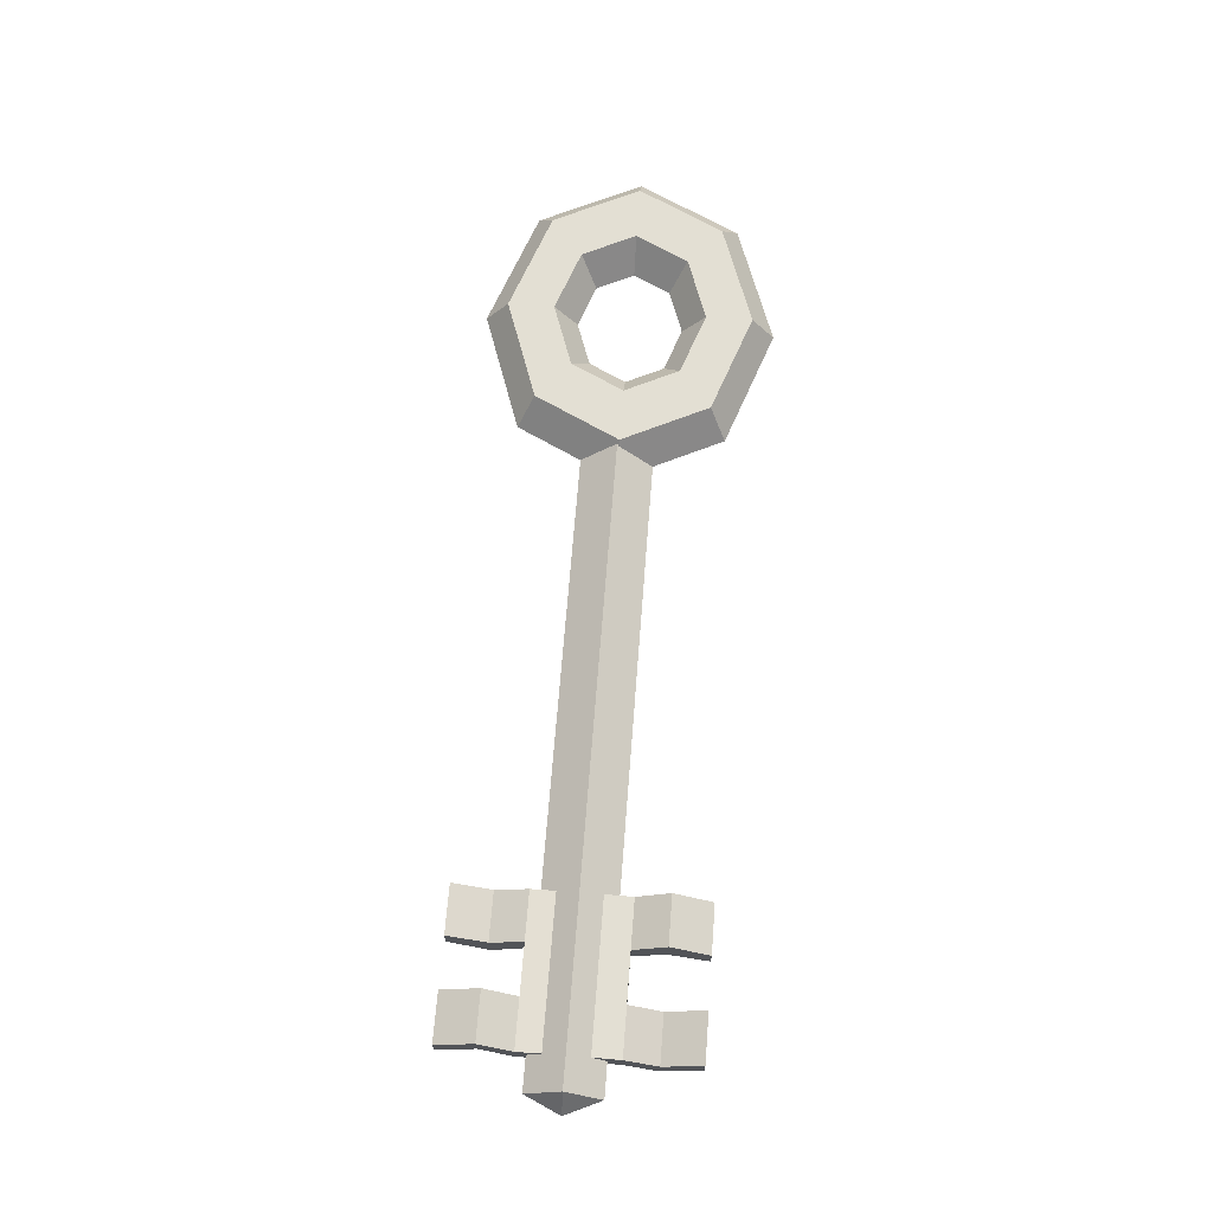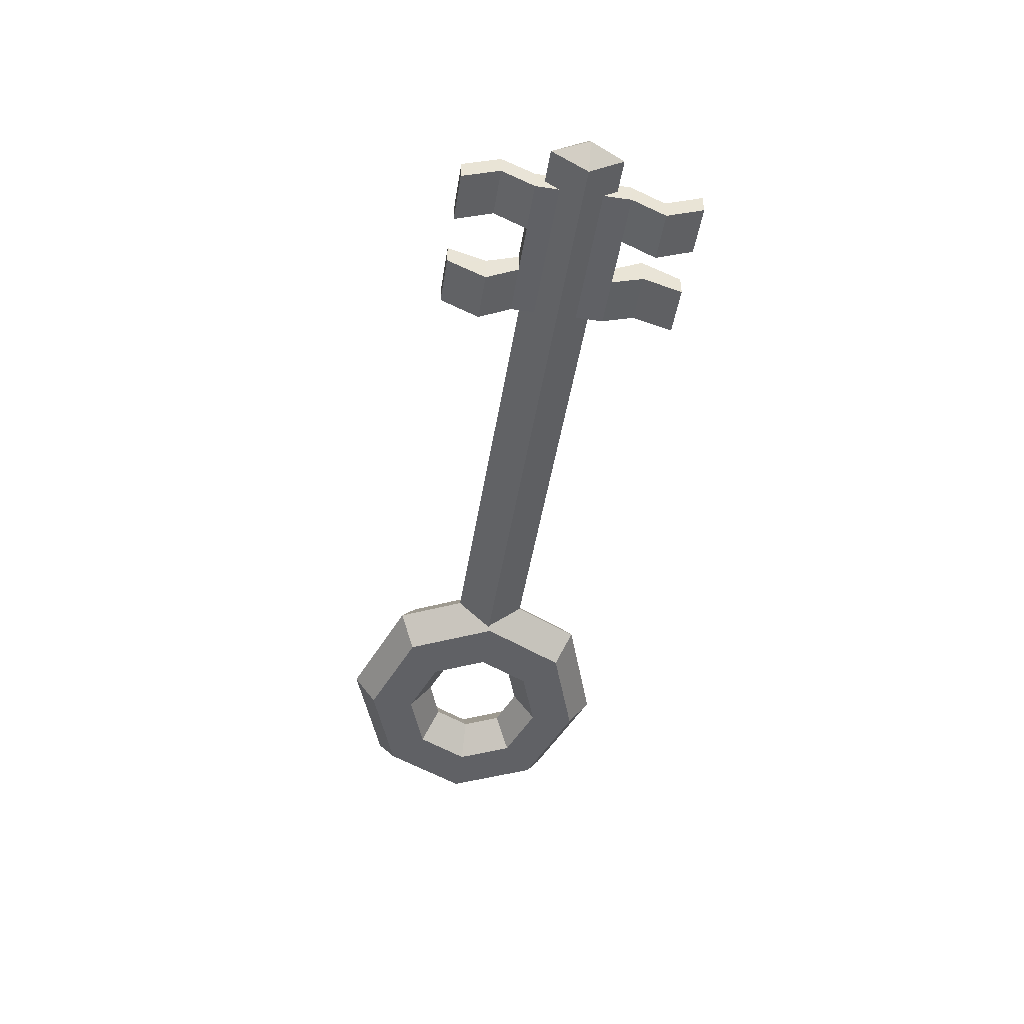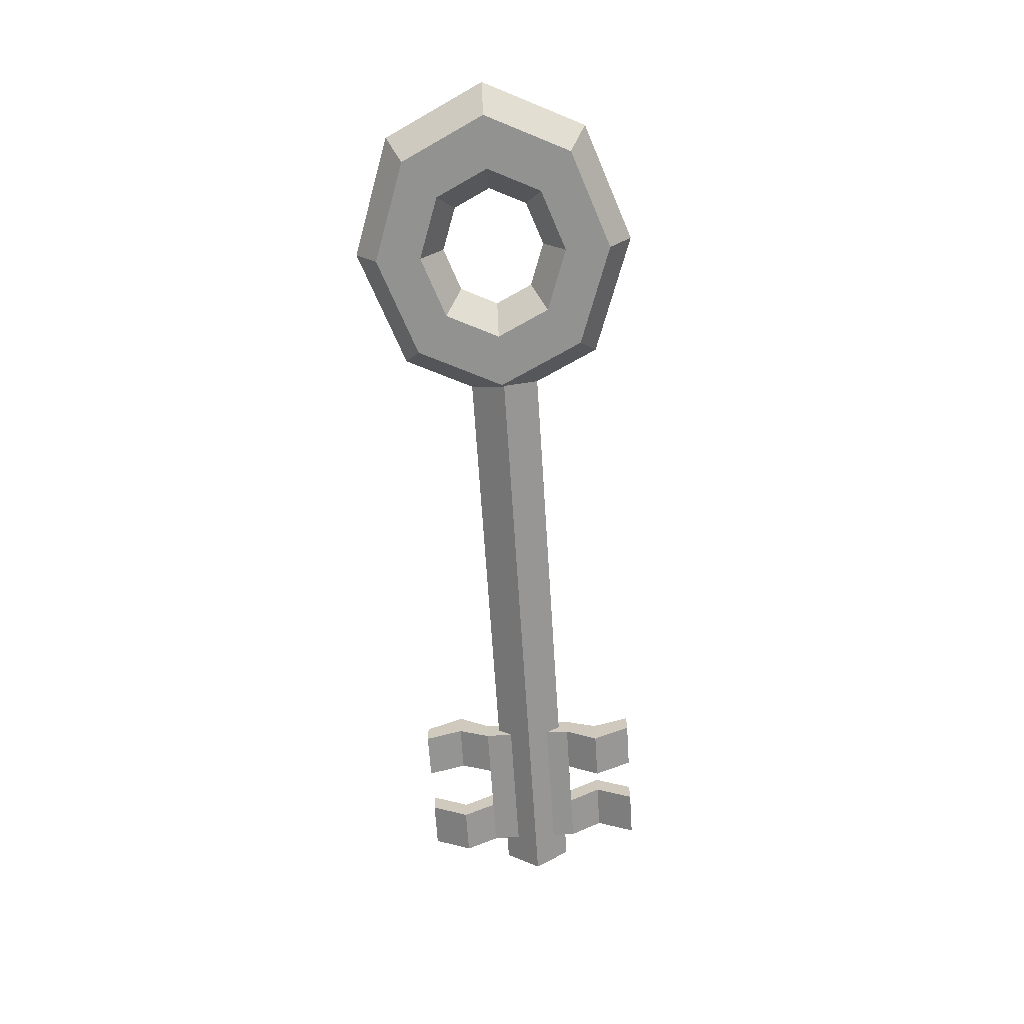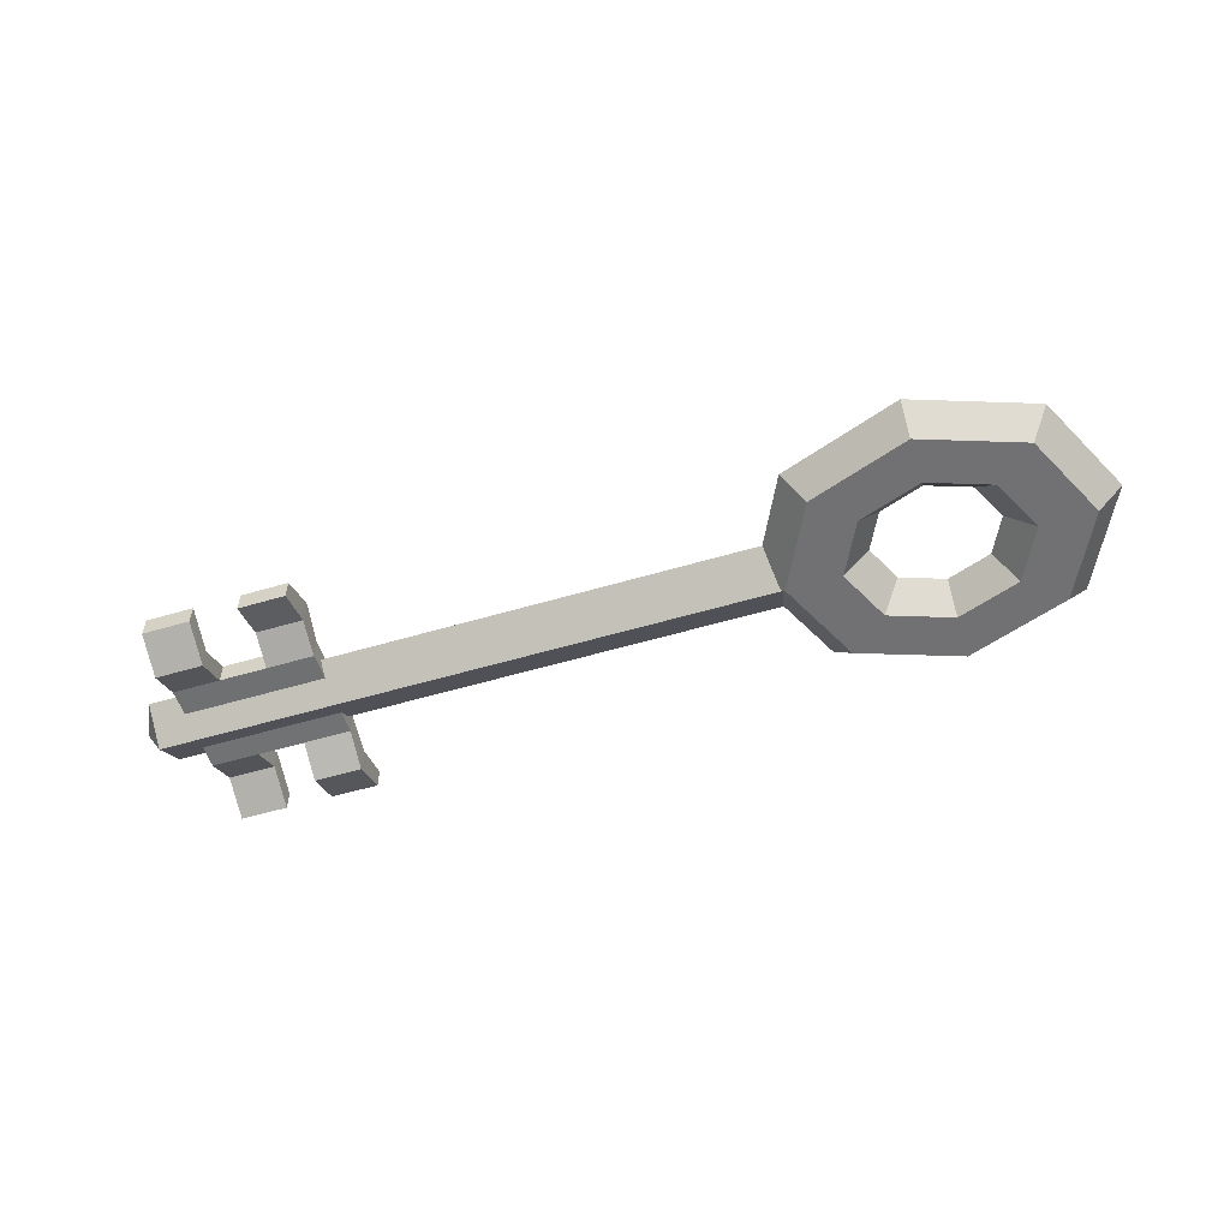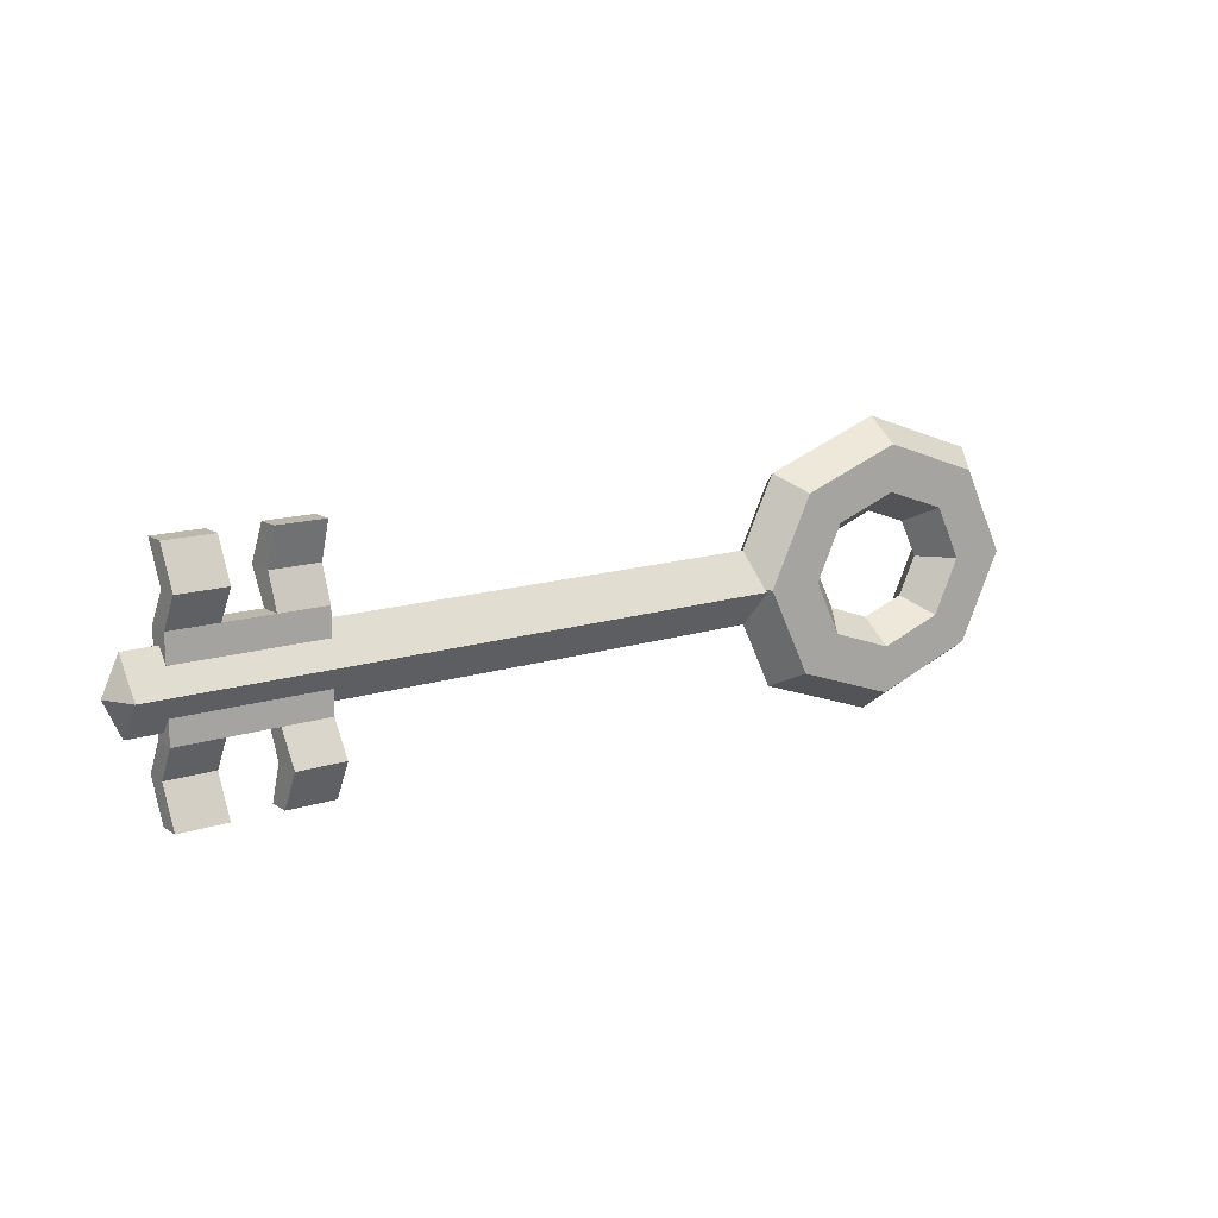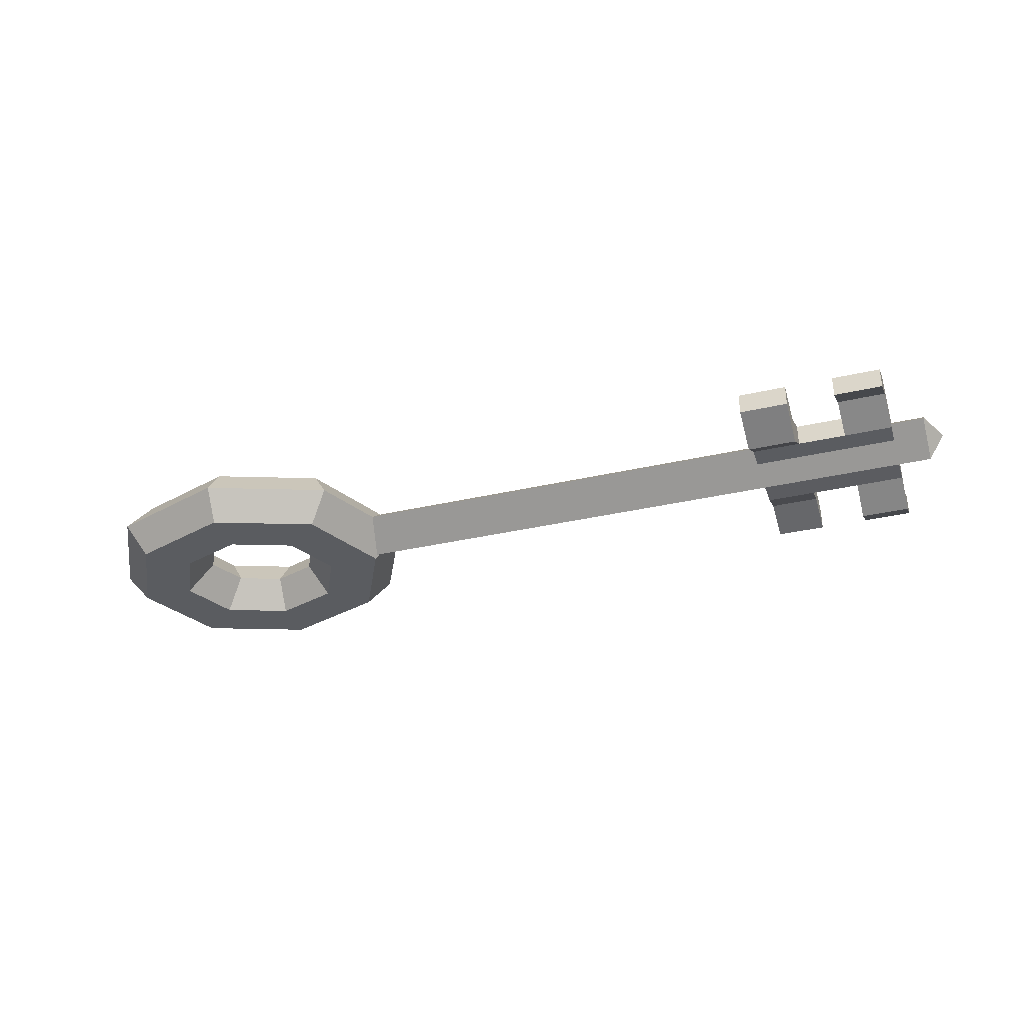
<metadata>
{"format":"obj","ext":"obj","renderer":"f3d","projection":"perspective","resolution":1024,"background":"white","views":[{"elev":66.9,"azim":-85.6,"up":"+Y"},{"elev":-47.7,"azim":-99.2,"up":"+Y"},{"elev":-66.3,"azim":93.7,"up":"+Y"},{"elev":-55.3,"azim":17.3,"up":"+Y"},{"elev":14.2,"azim":-35.4,"up":"+Z"},{"elev":-34.4,"azim":-162.7,"up":"+Y"}]}
</metadata>
<code>
o ITKE_KEY_03
v 0.06661 1e-05 -0.009469
v 0.07777 1e-05 0.03678
v 0.03435 1e-05 -1e-05
v 0.1085 1e-05 0.02601
v 0.09382 -0.007948 -0.01361
v 0.1143 0.007968 -1e-05
v 0.04707 1e-05 -0.02603
v -0.08395 -0.007929 -0.02027
v -0.1085 0.002763 0.000466
v -0.07169 -0.002754 0.000466
v -0.08407 -0.002852 0.01192
v -0.1085 0.002774 -0.000486
v -0.0962 0.002774 0.03006
v -0.07169 -0.002743 0.03006
v 0.1085 1e-05 -0.02603
v -0.07169 0.002763 -0.03008
v -0.1085 -0.007729 0.02025
v -0.07169 0.002774 -0.000486
v -0.09633 -0.002804 -0.01194
v -0.0962 -0.002754 -0.03008
v -0.1085 0.007749 -0.02027
v -0.117 1e-05 -0.009516
v 0.0419 1e-05 -0.009516
v -0.117 1e-05 0.008544
v 0.0419 1e-05 0.008544
v 0.08894 1e-05 0.009449
v 0.09382 0.007968 -0.01361
v -0.09633 0.002824 0.01192
v -0.07169 -0.007929 -0.02027
v -0.1085 0.002774 0.03006
v -0.1085 -0.002754 -0.03008
v 0.06173 0.007968 -0.01361
v -0.0962 -0.007729 0.02025
v -0.0962 0.007749 -0.02027
v -0.07169 0.007949 0.02025
v -0.08395 0.007949 0.02025
v -0.08395 -0.002743 0.03006
v -0.08407 0.002872 -0.01194
v -0.08395 0.002763 -0.03008
v 0.06661 1e-05 0.009449
v -0.1085 -0.002743 -0.000486
v -0.07169 -0.002743 -0.000486
v 0.06173 -0.007948 0.01359
v -0.117 -0.00699 -0.000486
v -0.117 0.00701 -0.000486
v 0.0419 0.00701 -0.000486
v 0.0419 -0.00699 -0.000486
v 0.05196 0.007968 0.02187
v 0.09382 -0.007948 0.01359
v 0.1212 1e-05 -1e-05
v 0.1036 0.007968 0.02187
v -0.07169 0.000705 0.02025
v -0.07169 -0.000685 -0.02027
v 0.04126 -0.007948 -1e-05
v 0.04707 1e-05 0.02601
v 0.04126 0.007968 -1e-05
v -0.08408 0.002824 0.01192
v -0.08408 -0.002804 -0.01194
v 0.07777 1e-05 -0.0368
v 0.05196 -0.007948 -0.02189
v -0.09633 -0.002852 0.01192
v -0.09633 0.002872 -0.01194
v 0.08894 1e-05 -0.009469
v -0.1085 -0.002211 0.02025
v -0.1085 0.002231 -0.02027
v 0.1036 0.007968 -0.02189
v 0.1036 -0.007948 -0.02189
v 0.1143 -0.007948 -1e-05
v -0.07169 0.002763 0.000466
v -0.09621 -0.002211 0.02025
v -0.09621 0.002231 -0.02027
v 0.07777 -0.007948 0.03093
v -0.1085 -0.002754 0.000466
v 0.07777 0.007968 0.03093
v 0.07777 -0.007948 -0.03095
v 0.07777 0.007968 -0.03095
v 0.1036 -0.007948 0.02187
v 0.05196 -0.007948 0.02187
v 0.05196 0.007968 -0.02189
v 0.09382 0.007968 0.01359
v -0.09621 -0.002743 0.03006
v -0.09621 0.002763 -0.03008
v -0.08395 0.002774 0.03006
v -0.08395 -0.002754 -0.03008
v -0.1085 -0.002743 0.03006
v -0.1085 0.002763 -0.03008
v 0.05508 -0.007948 -1e-05
v 0.05508 0.007968 -1e-05
v 0.1005 0.007968 -1e-05
v -0.07169 0.002774 0.03006
v -0.07169 -0.002754 -0.03008
v -0.1212 1e-05 -0.000486
v 0.06199 1e-05 -1e-05
v 0.1005 -0.007948 -1e-05
v 0.09356 1e-05 -1e-05
v 0.07777 -0.007948 0.01922
v 0.07777 0.007968 -0.01924
v 0.06173 -0.007948 -0.01361
v 0.07777 -0.007948 -0.01924
v 0.06173 0.007968 0.01359
v 0.07777 0.007968 0.01922
v -0.08395 -0.000685 -0.02027
v -0.08395 0.000705 0.02025
v 0.07777 1e-05 -0.01339
v 0.07777 1e-05 0.01337
v -0.07182 -0.002804 -0.01194
v -0.07182 0.002824 0.01192
v -0.1086 -0.002804 -0.01194
v -0.1086 0.002824 0.01192
v -0.1086 0.002872 -0.01194
v -0.1086 -0.002852 0.01192
v -0.07182 0.002872 -0.01194
v -0.07182 -0.002852 0.01192
f 3 56 79
f 96 72 78
f 49 77 72
f 51 101 74
f 99 75 67
f 76 97 27
f 49 72 96
f 80 26 105
f 7 76 59
f 60 7 59
f 50 6 51
f 51 80 101
f 79 97 76
f 56 32 79
f 10 19 58
f 9 69 112
f 18 12 109
f 41 61 111
f 41 42 113
f 41 113 11
f 75 15 67
f 94 68 77
f 106 112 69
f 10 58 106
f 13 70 64
f 33 70 13
f 18 109 28
f 18 57 107
f 9 38 62
f 10 73 108
f 9 62 110
f 10 108 19
f 20 71 65
f 34 71 20
f 25 45 24
f 47 24 44
f 25 46 45
f 47 25 24
f 66 27 89
f 94 77 49
f 95 94 49
f 104 5 63
f 18 28 57
f 41 11 61
f 91 29 8
f 106 58 8
f 64 30 13
f 33 81 85
f 65 31 20
f 34 82 86
f 56 88 32
f 97 104 63
f 61 33 17
f 85 17 33
f 62 34 21
f 86 21 34
f 107 113 42
f 83 36 103
f 107 57 36
f 90 35 36
f 37 103 52
f 36 83 90
f 9 112 38
f 84 8 102
f 39 102 53
f 8 84 91
f 88 1 32
f 43 54 87
f 41 12 18
f 12 41 42
f 12 41 111
f 18 42 41
f 42 18 12
f 42 18 107
f 40 43 87
f 26 96 105
f 23 44 22
f 92 22 44
f 46 22 45
f 92 45 22
f 46 23 22
f 23 47 44
f 2 48 55
f 4 74 2
f 95 49 26
f 26 49 96
f 15 6 50
f 67 15 50
f 50 51 4
f 4 51 74
f 52 35 90
f 52 14 37
f 53 29 91
f 53 16 39
f 43 78 54
f 54 3 7
f 55 56 3
f 78 3 54
f 55 48 56
f 48 88 56
f 103 36 57
f 61 11 57
f 102 8 58
f 62 38 58
f 59 66 15
f 75 59 15
f 87 54 60
f 54 7 60
f 33 61 28
f 57 28 61
f 34 62 19
f 58 19 62
f 97 63 27
f 27 95 89
f 64 17 85
f 111 109 12
f 65 21 86
f 110 108 73
f 15 66 6
f 66 89 6
f 99 67 5
f 5 67 68
f 67 50 68
f 68 50 4
f 69 10 73
f 69 10 106
f 64 70 28
f 28 70 33
f 65 71 19
f 19 71 34
f 77 2 72
f 72 2 55
f 73 9 69
f 73 9 110
f 2 74 48
f 74 100 48
f 98 60 75
f 60 59 75
f 59 76 66
f 76 27 66
f 68 4 77
f 77 4 2
f 72 55 78
f 78 55 3
f 3 79 7
f 7 79 76
f 6 80 51
f 6 89 80
f 81 13 30
f 13 81 33
f 82 20 31
f 20 82 34
f 83 37 14
f 103 37 83
f 84 39 16
f 102 39 84
f 85 30 64
f 30 85 81
f 86 31 65
f 31 86 82
f 98 75 99
f 93 98 1
f 88 93 1
f 74 101 100
f 89 26 80
f 89 95 26
f 14 90 83
f 90 14 52
f 16 91 84
f 91 16 53
f 92 24 45
f 92 44 24
f 100 40 93
f 40 87 93
f 63 5 94
f 5 68 94
f 27 63 95
f 63 94 95
f 105 96 43
f 96 78 43
f 79 32 97
f 32 104 97
f 93 87 98
f 87 60 98
f 104 99 5
f 1 98 99
f 48 100 88
f 100 93 88
f 80 105 101
f 101 40 100
f 102 38 112
f 58 38 102
f 103 11 113
f 57 11 103
f 32 1 104
f 1 99 104
f 101 105 40
f 105 43 40
f 8 29 106
f 112 106 29
f 36 35 107
f 113 107 35
f 21 65 108
f 19 108 65
f 17 64 109
f 28 109 64
f 108 110 21
f 21 110 62
f 109 111 17
f 17 111 61
f 29 53 112
f 112 53 102
f 35 52 113
f 113 52 103

</code>
